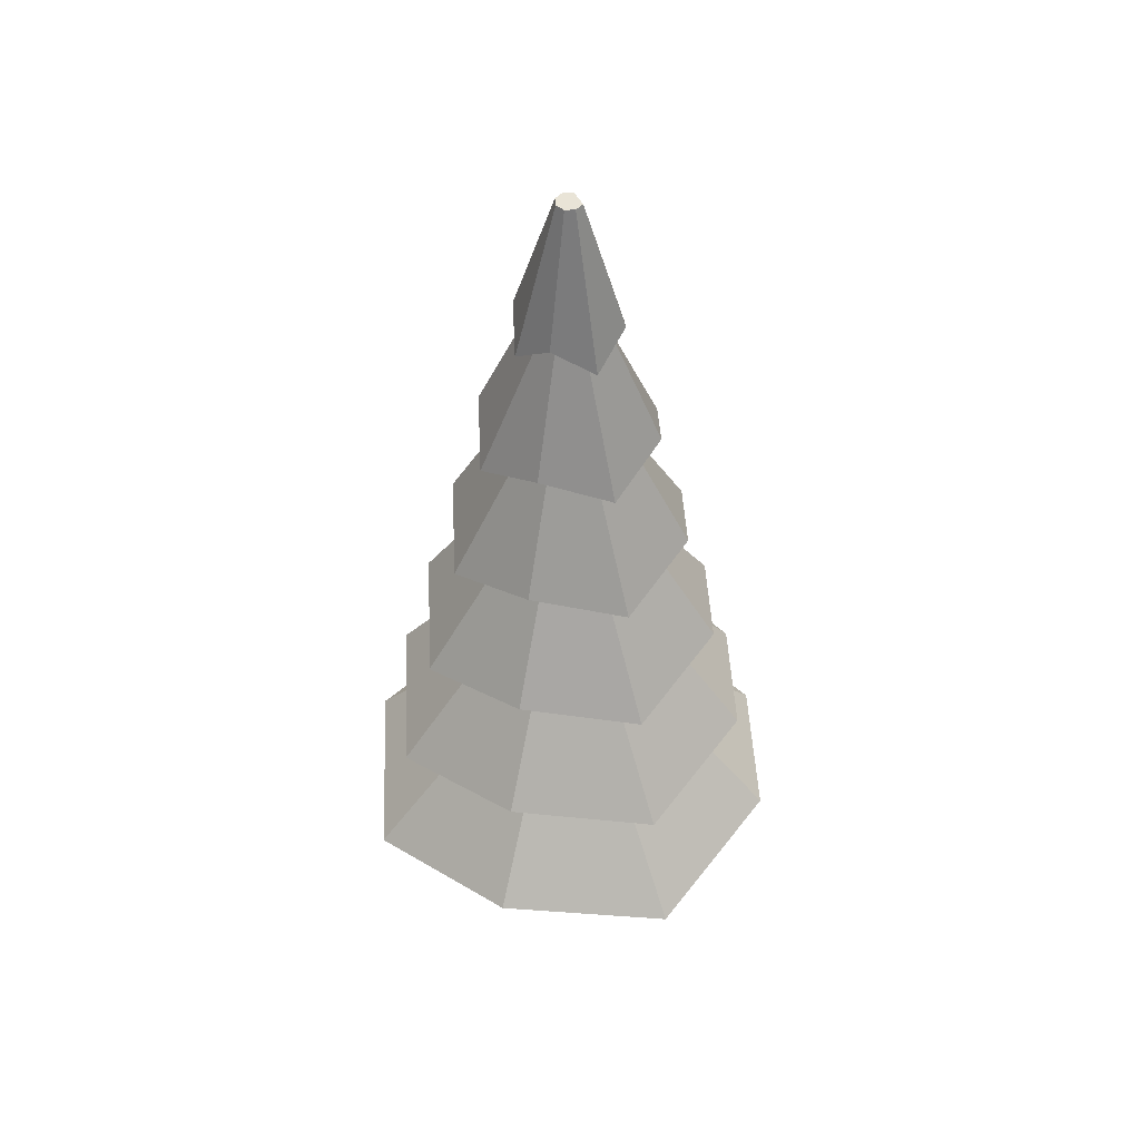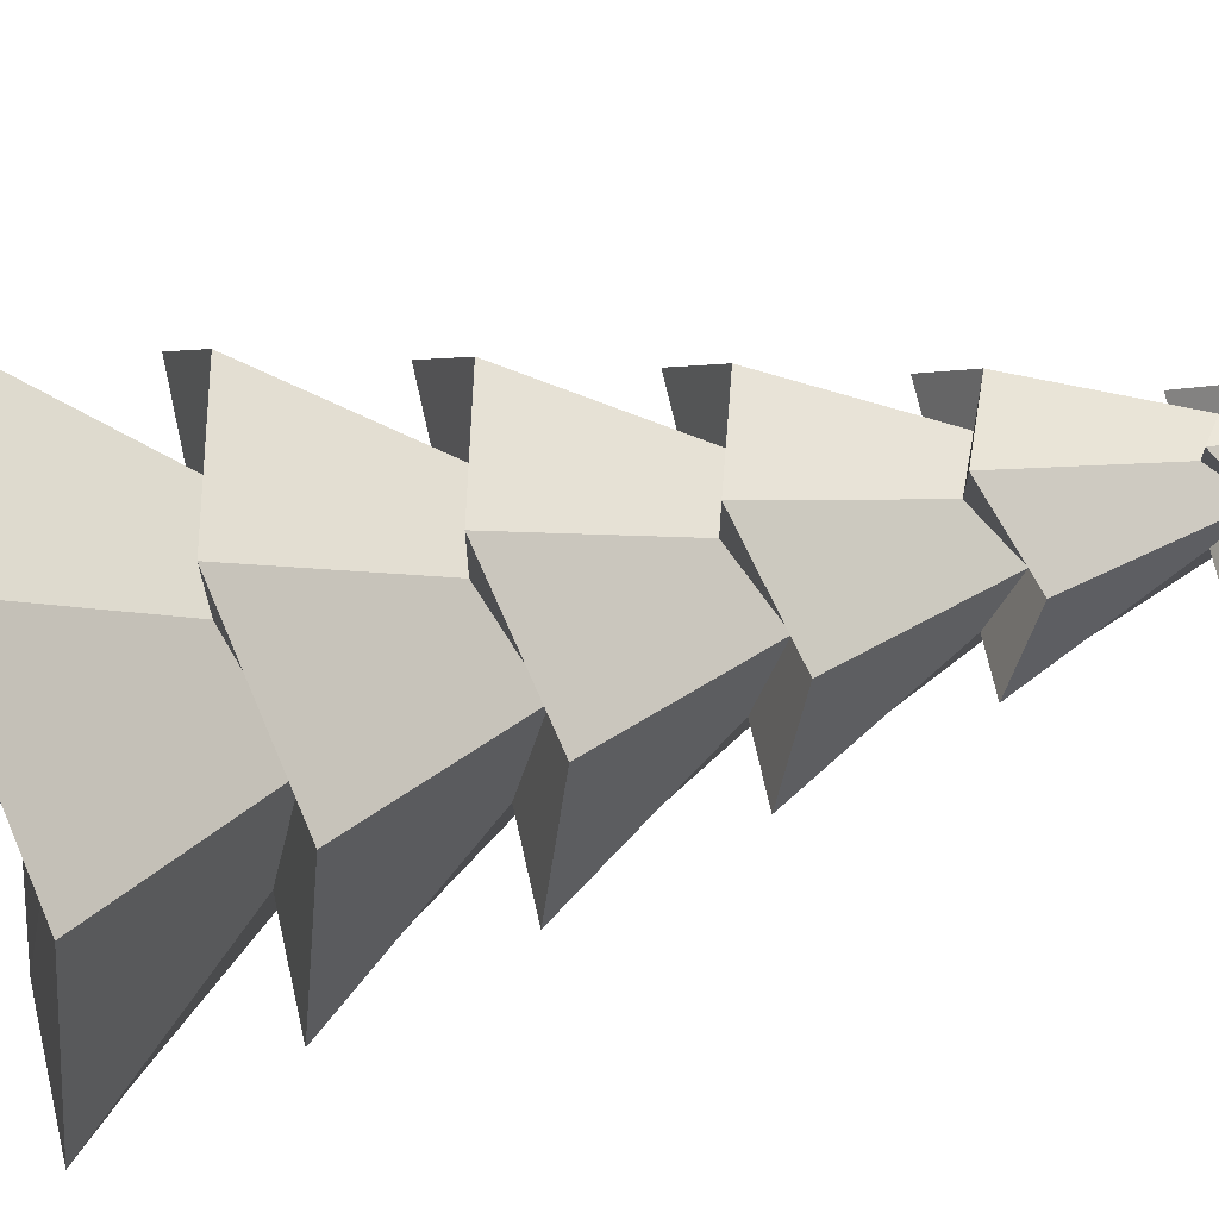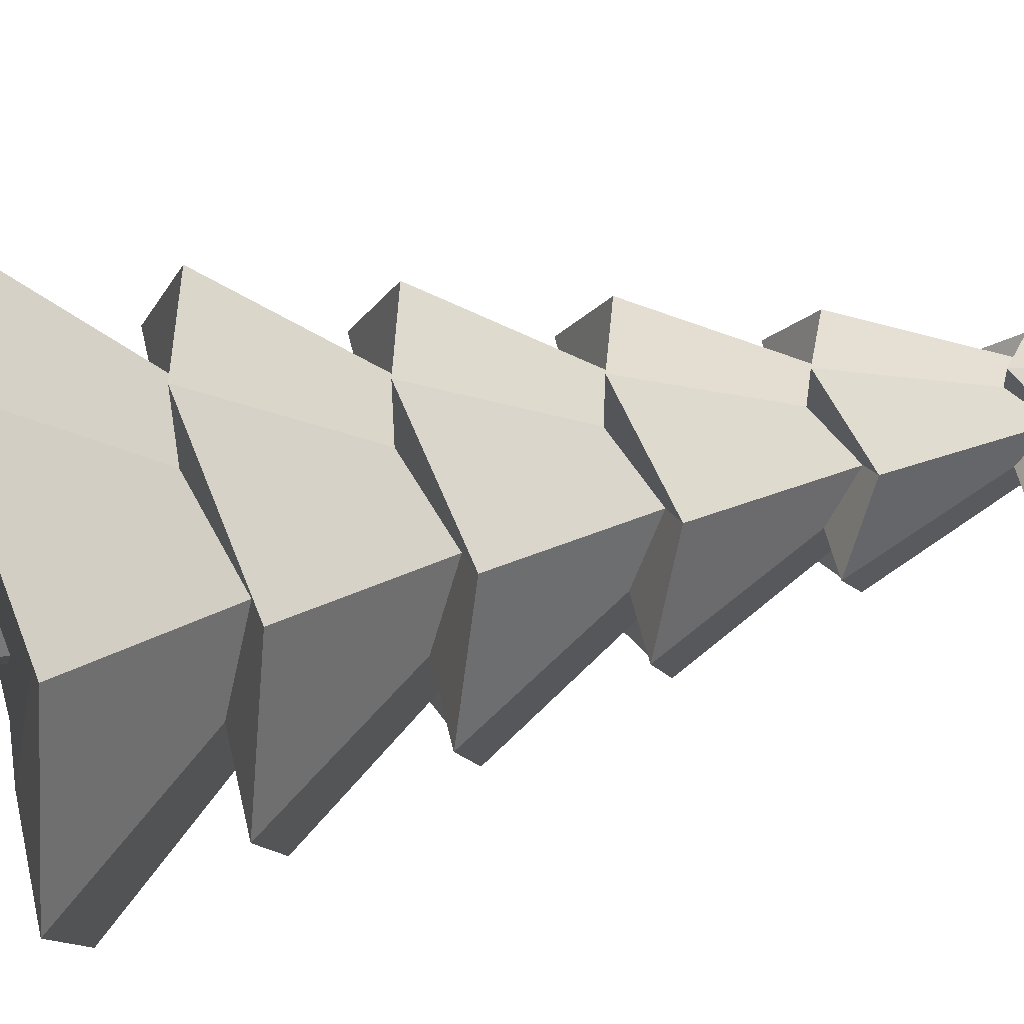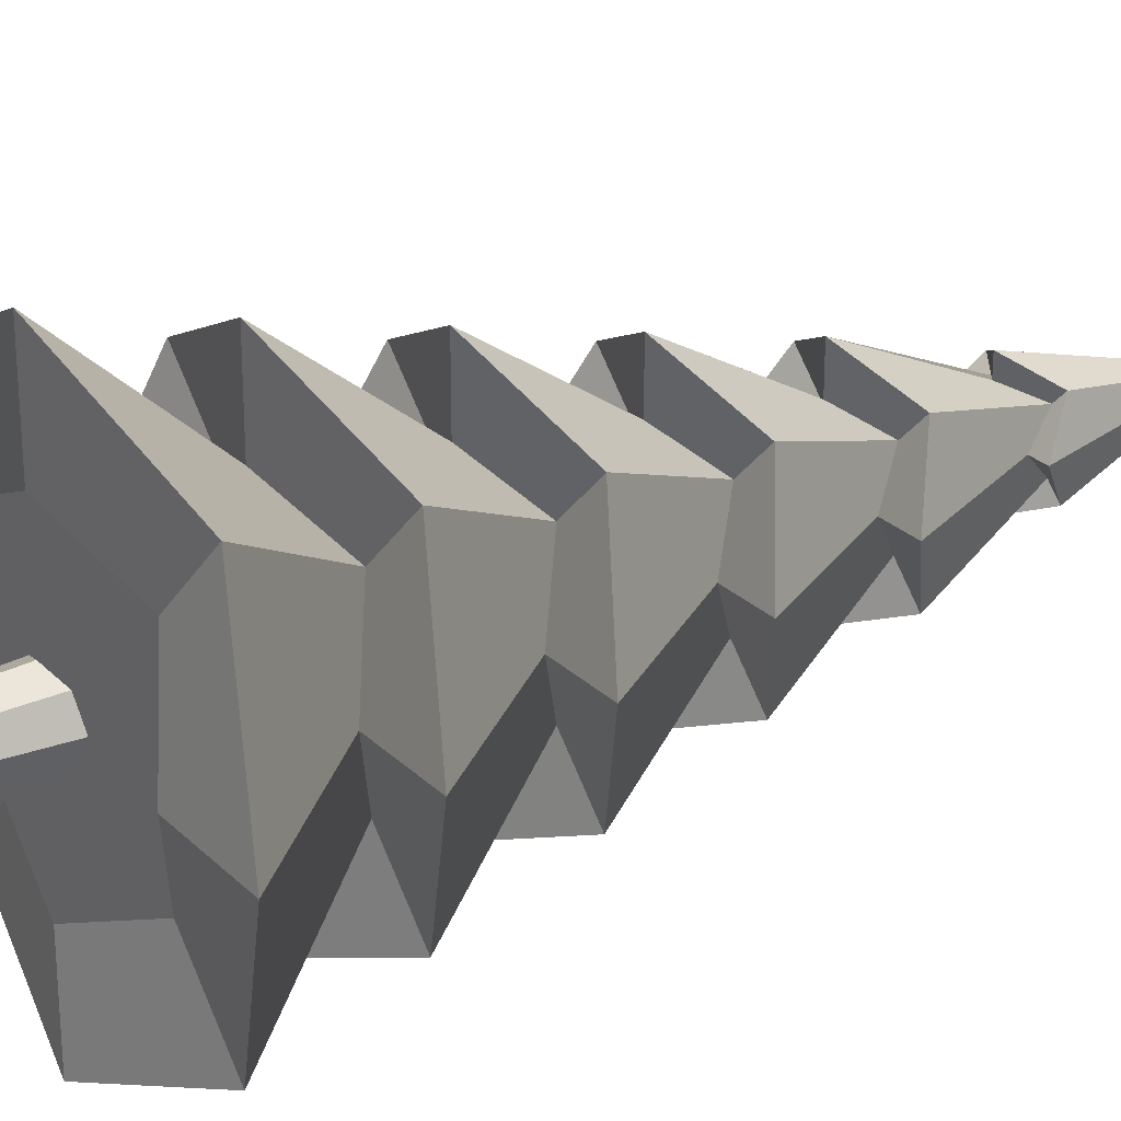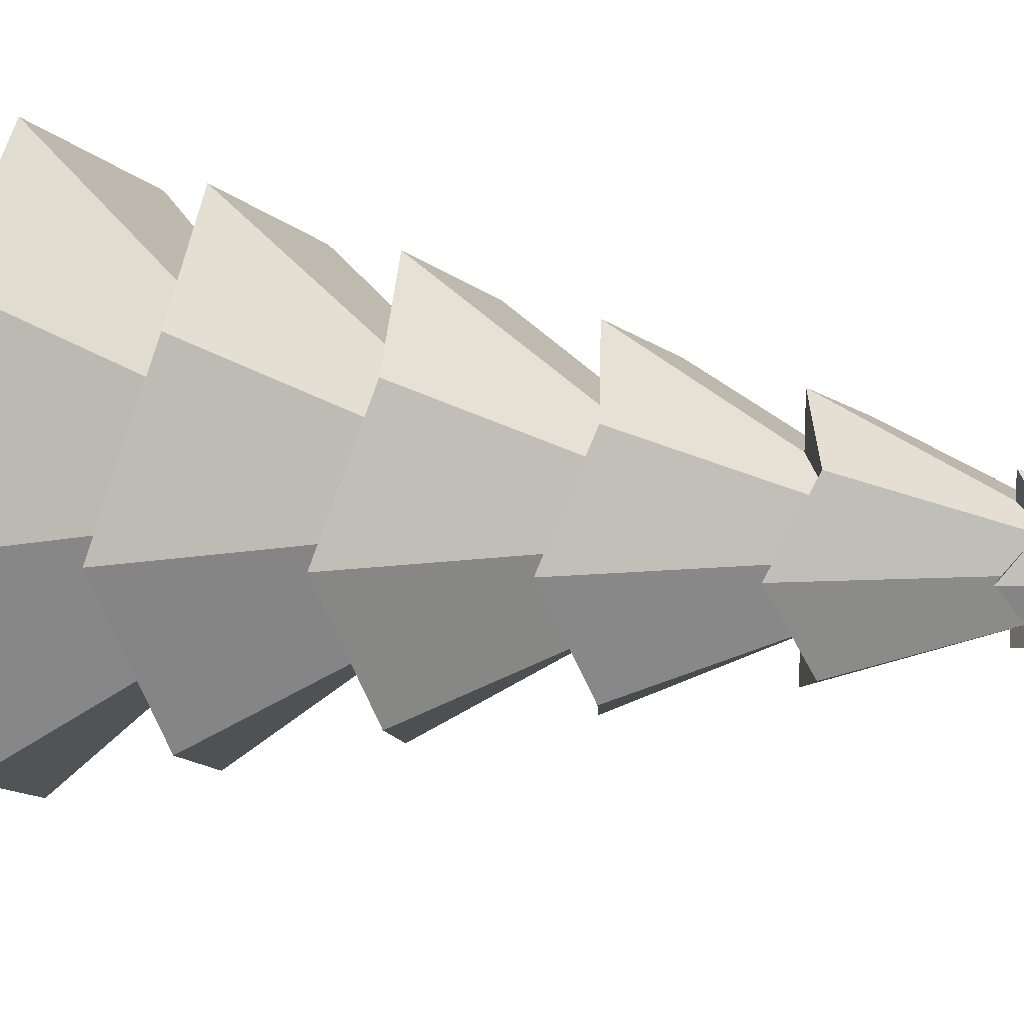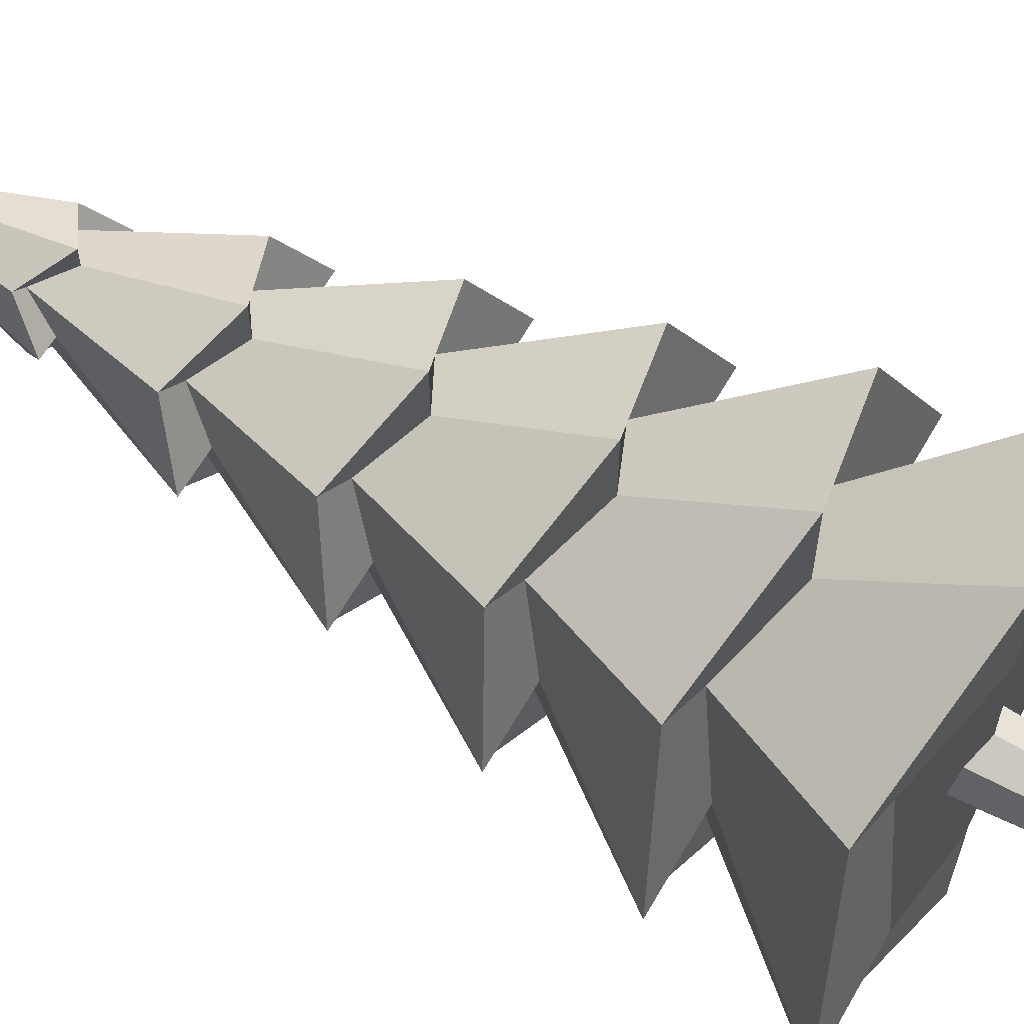
<metadata>
{"format":"obj","ext":"obj","renderer":"f3d","projection":"perspective","resolution":1024,"background":"white","views":[{"elev":47.7,"azim":-26.5,"up":"+Y"},{"elev":70.6,"azim":77.3,"up":"+Z"},{"elev":55.6,"azim":77.2,"up":"+Z"},{"elev":25.8,"azim":56.0,"up":"+Z"},{"elev":16.0,"azim":108.9,"up":"+Z"},{"elev":62.8,"azim":-60.1,"up":"+Z"}]}
</metadata>
<code>
o Cylinder_Cylinder.001
v 0.1299 6.306 -0.439
v 0.1301 7.553 -0.1103
v 0.2032 7.553 -0.08002
v 0.4362 6.523 -0.3135
v 0.2368 7.471 0.004869
v 0.577 6.306 0.008128
v 0.2032 7.553 0.06626
v 0.4362 6.523 0.2988
v 0.1301 7.553 0.09656
v 0.1299 6.306 0.4552
v 0.05697 7.553 0.06626
v -0.1762 6.523 0.2988
v 0.02667 7.553 -0.006881
v -0.3172 6.306 0.008128
v 0.05697 7.553 -0.08002
v -0.1762 6.523 -0.3135
v 0.1299 1.136 -1.024
v 0.8371 1.353 -0.7145
v 1.162 1.136 0.008128
v 0.8371 1.353 0.6998
v 0.1299 1.136 1.041
v -0.5771 1.353 0.6998
v -0.9027 1.136 0.008128
v -0.5771 1.353 -0.7145
v -1.131 1.353 -1.269
v -0.4753 2.387 -0.6127
v 0.1299 2.17 -0.8758
v 0.1299 1.136 -1.834
v -0.9403 2.387 -1.078
v -0.3735 3.421 -0.5109
v 0.1299 3.204 -0.7271
v 0.1299 2.17 -1.555
v -0.7534 3.421 -0.8908
v -0.2717 4.455 -0.4091
v 0.1299 4.238 -0.5785
v 0.1299 3.204 -1.282
v -0.569 4.455 -0.7063
v -0.17 5.489 -0.3073
v 0.1299 5.272 -0.4298
v 0.1299 4.238 -1.013
v -0.3898 5.489 -0.5271
v -0.06816 6.523 -0.2055
v 0.1299 6.306 -0.2812
v 0.1299 5.272 -0.7509
v -1.712 1.136 0.008128
v -0.754 2.17 0.008128
v -1.433 2.17 0.008128
v -0.6054 3.204 0.008128
v -1.16 3.204 0.008128
v -0.4567 4.238 0.008128
v -0.8908 4.238 0.008128
v -0.3081 5.272 0.008128
v -0.6291 5.272 0.008128
v -0.1594 6.306 0.008128
v -1.131 1.353 1.254
v -0.4753 2.387 0.598
v -0.9403 2.387 1.063
v -0.3735 3.421 0.4962
v -0.7534 3.421 0.8761
v -0.2717 4.455 0.3944
v -0.569 4.455 0.6916
v -0.17 5.489 0.2926
v -0.3898 5.489 0.5124
v -0.06816 6.523 0.1908
v 0.1299 1.136 1.85
v 0.1299 2.17 0.892
v 0.1299 2.17 1.571
v 0.1299 3.204 0.7434
v 0.1299 3.204 1.298
v 0.1299 4.238 0.5947
v 0.1299 4.238 1.029
v 0.1299 5.272 0.4461
v 0.1299 5.272 0.7671
v 0.1299 6.306 0.2975
v 1.391 1.353 1.254
v 0.7353 2.387 0.598
v 1.2 2.387 1.063
v 0.6335 3.421 0.4962
v 1.013 3.421 0.8761
v 0.5317 4.455 0.3944
v 0.829 4.455 0.6916
v 0.4299 5.489 0.2926
v 0.6497 5.489 0.5124
v 0.3281 6.523 0.1908
v 1.972 1.136 0.008128
v 1.014 2.17 0.008128
v 1.693 2.17 0.008128
v 0.8652 3.204 0.008128
v 1.42 3.204 0.008128
v 0.7165 4.238 0.008128
v 1.151 4.238 0.008128
v 0.5679 5.272 0.008128
v 0.8889 5.272 0.008128
v 0.4192 6.306 0.008128
v 1.391 1.353 -1.269
v 0.7353 2.387 -0.6127
v 1.2 2.387 -1.078
v 0.6335 3.421 -0.5109
v 1.013 3.421 -0.8908
v 0.5317 4.455 -0.4091
v 0.829 4.455 -0.7063
v 0.4299 5.489 -0.3073
v 0.6497 5.489 -0.5271
v 0.3281 6.523 -0.2055
f 1 2 3 4
f 4 3 5 6
f 6 5 7 8
f 8 7 9 10
f 10 9 11 12
f 12 11 13 14
f 3 2 15 13 11 9 7 5
f 14 13 15 16
f 16 15 2 1
f 17 18 19 20 21 22 23 24
f 25 26 27 28
f 29 30 31 32
f 33 34 35 36
f 37 38 39 40
f 41 42 43 44
f 45 46 26 25
f 47 48 30 29
f 49 50 34 33
f 51 52 38 37
f 53 54 42 41
f 55 56 46 45
f 57 58 48 47
f 59 60 50 49
f 61 62 52 51
f 63 64 54 53
f 65 66 56 55
f 67 68 58 57
f 69 70 60 59
f 71 72 62 61
f 73 74 64 63
f 75 76 66 65
f 77 78 68 67
f 79 80 70 69
f 81 82 72 71
f 83 84 74 73
f 85 86 76 75
f 87 88 78 77
f 89 90 80 79
f 91 92 82 81
f 93 94 84 83
f 95 96 86 85
f 97 98 88 87
f 99 100 90 89
f 101 102 92 91
f 103 104 94 93
f 28 27 96 95
f 32 31 98 97
f 36 35 100 99
f 40 39 102 101
f 44 43 104 103
f 42 16 1 43
f 54 14 16 42
f 64 12 14 54
f 74 10 12 64
f 84 8 10 74
f 94 6 8 84
f 104 4 6 94
f 43 1 4 104
f 39 44 103 102
f 102 103 93 92
f 92 93 83 82
f 82 83 73 72
f 72 73 63 62
f 62 63 53 52
f 52 53 41 38
f 38 41 44 39
f 35 40 101 100
f 100 101 91 90
f 90 91 81 80
f 80 81 71 70
f 70 71 61 60
f 60 61 51 50
f 50 51 37 34
f 34 37 40 35
f 31 36 99 98
f 98 99 89 88
f 88 89 79 78
f 78 79 69 68
f 68 69 59 58
f 58 59 49 48
f 48 49 33 30
f 30 33 36 31
f 27 32 97 96
f 96 97 87 86
f 86 87 77 76
f 76 77 67 66
f 66 67 57 56
f 56 57 47 46
f 46 47 29 26
f 26 29 32 27
f 17 28 95 18
f 18 95 85 19
f 19 85 75 20
f 20 75 65 21
f 21 65 55 22
f 22 55 45 23
f 23 45 25 24
f 24 25 28 17
o Cylinder.001_Cylinder.002
v 0.13 0.8055 -0.2532
v 0.13 1.601 -0.3073
v 0.3421 1.601 -0.2195
v 0.3038 0.8055 -0.1812
v 0.43 1.601 -0.007346
v 0.3758 0.8055 -0.007346
v 0.3421 1.601 0.2048
v 0.3038 0.8055 0.1665
v 0.13 1.601 0.2927
v 0.13 0.8055 0.2385
v -0.08216 1.601 0.2048
v -0.04386 0.8055 0.1665
v -0.17 1.601 -0.007346
v -0.1159 0.8055 -0.007346
v -0.08216 1.601 -0.2195
v -0.04386 0.8055 -0.1812
v 0.13 0.009627 -0.3348
v 0.3615 0.009627 -0.2389
v 0.4575 0.009627 -0.007346
v 0.3615 0.009627 0.2242
v 0.13 0.009627 0.3201
v -0.1016 0.009627 0.2242
v -0.1975 0.009627 -0.007346
v -0.1016 0.009627 -0.2389
f 105 106 107 108
f 108 107 109 110
f 110 109 111 112
f 112 111 113 114
f 114 113 115 116
f 116 115 117 118
f 107 106 119 117 115 113 111 109
f 118 117 119 120
f 120 119 106 105
f 121 122 123 124 125 126 127 128
f 128 120 105 121
f 127 118 120 128
f 126 116 118 127
f 125 114 116 126
f 124 112 114 125
f 123 110 112 124
f 122 108 110 123
f 121 105 108 122

</code>
